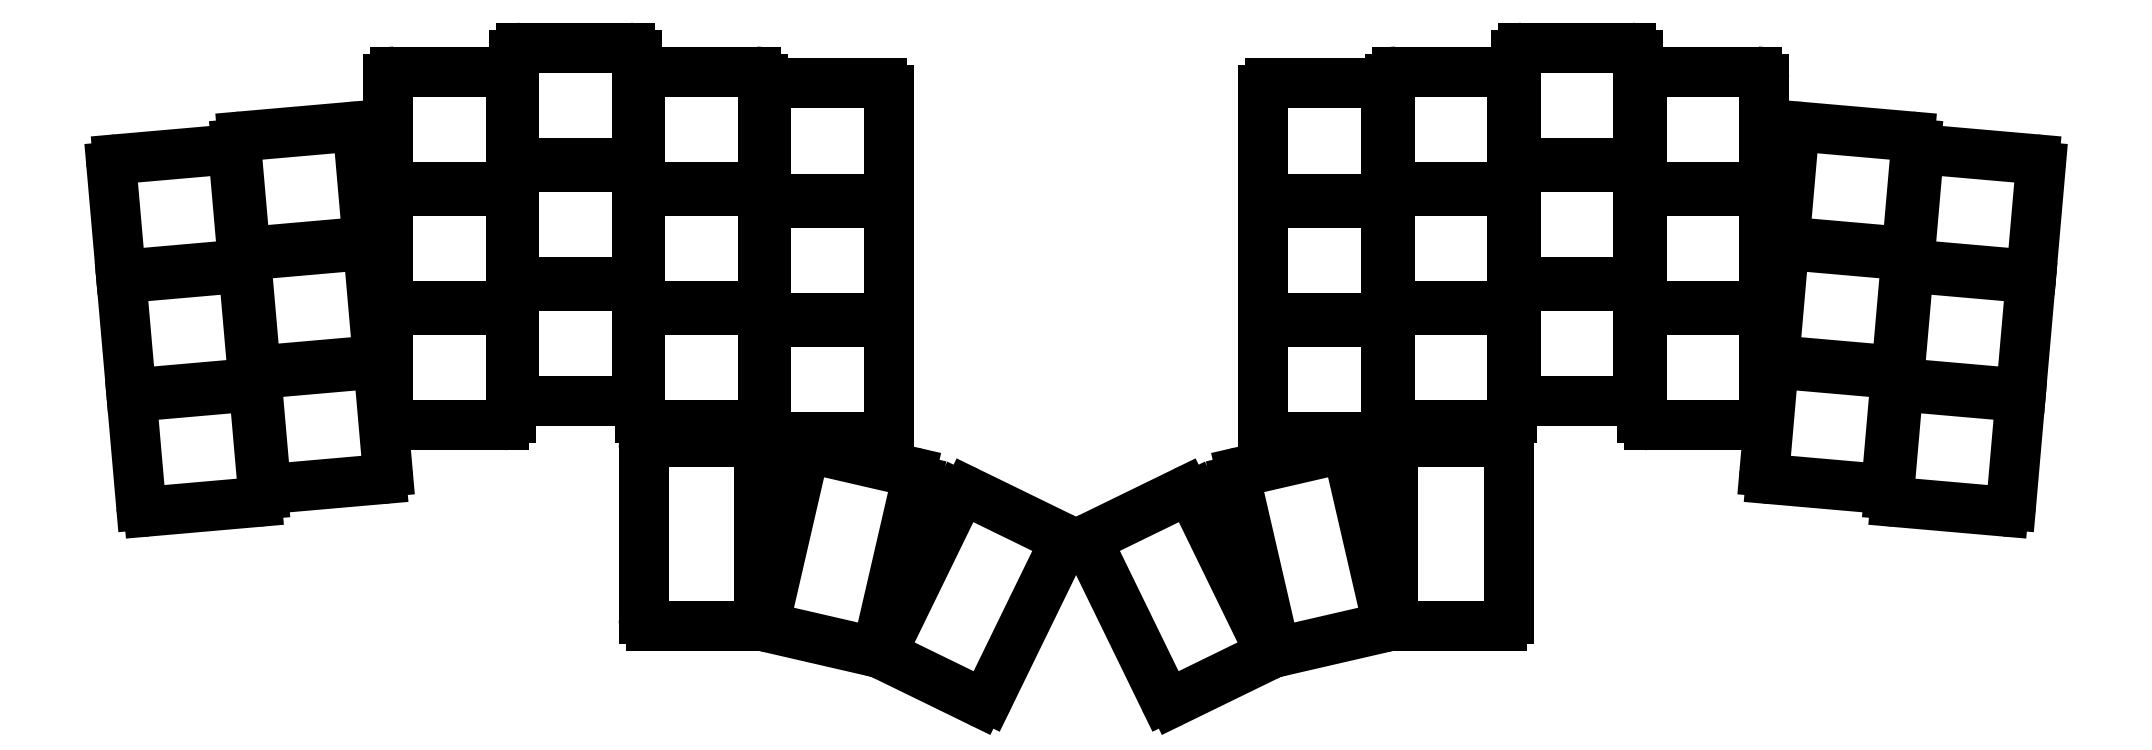
<metadata>
{"format":"dxf","ext":"dxf","renderer":"ezdxf+matplotlib","layout":"modelspace","background":"white","min_lineweight":24,"dpi":150}
</metadata>
<code>
0
SECTION
2
ENTITIES
0
LINE
8
0
10
10.93
20
-7.325
11
26.37
21
-5.974
0
ARC
8
0
10
26.28
20
-4.978
40
1
50
275
51
5
0
LINE
8
0
10
27.28
20
-4.891
11
26.02
21
9.554
0
ARC
8
0
10
25.02
20
9.467
40
1
50
5
51
95
0
LINE
8
0
10
24.93
20
10.46
11
9.492
21
9.112
0
ARC
8
0
10
9.579
20
8.116
40
1
50
95
51
185
0
LINE
8
0
10
8.583
20
8.029
11
9.847
21
-6.416
0
ARC
8
0
10
10.84
20
-6.329
40
1
50
185
51
275
0
LINE
8
0
10
9.448
20
9.61
11
24.89
21
10.96
0
ARC
8
0
10
24.8
20
11.96
40
1
50
275
51
5
0
LINE
8
0
10
25.8
20
12.04
11
24.53
21
26.49
0
ARC
8
0
10
23.54
20
26.4
40
1
50
5
51
95
0
LINE
8
0
10
23.45
20
27.4
11
8.01
21
26.05
0
ARC
8
0
10
8.097
20
25.05
40
1
50
95
51
185
0
LINE
8
0
10
7.101
20
24.96
11
8.365
21
10.52
0
ARC
8
0
10
9.361
20
10.61
40
1
50
185
51
275
0
LINE
8
0
10
7.967
20
26.55
11
23.41
21
27.9
0
ARC
8
0
10
23.32
20
28.89
40
1
50
275
51
5
0
LINE
8
0
10
24.32
20
28.98
11
23.05
21
43.42
0
ARC
8
0
10
22.06
20
43.34
40
1
50
5
51
95
0
LINE
8
0
10
21.97
20
44.33
11
6.529
21
42.98
0
ARC
8
0
10
6.616
20
41.99
40
1
50
95
51
185
0
LINE
8
0
10
5.62
20
41.9
11
6.883
21
27.45
0
ARC
8
0
10
7.88
20
27.54
40
1
50
185
51
275
0
LINE
8
0
10
28.71
20
-4.063
11
44.15
21
-2.712
0
ARC
8
0
10
44.07
20
-1.716
40
1
50
275
51
5
0
LINE
8
0
10
45.06
20
-1.629
11
43.8
21
12.82
0
ARC
8
0
10
42.8
20
12.73
40
1
50
5
51
95
0
LINE
8
0
10
42.72
20
13.73
11
27.28
21
12.37
0
ARC
8
0
10
27.36
20
11.38
40
1
50
95
51
185
0
LINE
8
0
10
26.37
20
11.29
11
27.63
21
-3.154
0
ARC
8
0
10
28.63
20
-3.067
40
1
50
185
51
275
0
LINE
8
0
10
27.23
20
12.87
11
42.67
21
14.22
0
ARC
8
0
10
42.59
20
15.22
40
1
50
275
51
5
0
LINE
8
0
10
43.58
20
15.31
11
42.32
21
29.75
0
ARC
8
0
10
41.32
20
29.66
40
1
50
5
51
95
0
LINE
8
0
10
41.23
20
30.66
11
25.79
21
29.31
0
ARC
8
0
10
25.88
20
28.31
40
1
50
95
51
185
0
LINE
8
0
10
24.88
20
28.23
11
26.15
21
13.78
0
ARC
8
0
10
27.14
20
13.87
40
1
50
185
51
275
0
LINE
8
0
10
25.75
20
29.81
11
41.19
21
31.16
0
ARC
8
0
10
41.1
20
32.15
40
1
50
275
51
5
0
LINE
8
0
10
42.1
20
32.24
11
40.84
21
46.69
0
ARC
8
0
10
39.84
20
46.6
40
1
50
5
51
95
0
LINE
8
0
10
39.75
20
47.6
11
24.31
21
46.24
0
ARC
8
0
10
24.4
20
45.25
40
1
50
95
51
185
0
LINE
8
0
10
23.4
20
45.16
11
24.67
21
30.72
0
ARC
8
0
10
25.66
20
30.8
40
1
50
185
51
275
0
LINE
8
0
10
46.1
20
4.994
11
61.6
21
4.994
0
ARC
8
0
10
61.6
20
5.994
40
1
50
270
51
360
0
LINE
8
0
10
62.6
20
5.994
11
62.6
21
20.49
0
ARC
8
0
10
61.6
20
20.49
40
1
50
0
51
90
0
LINE
8
0
10
61.6
20
21.49
11
46.1
21
21.49
0
ARC
8
0
10
46.1
20
20.49
40
1
50
90
51
180
0
LINE
8
0
10
45.1
20
20.49
11
45.1
21
5.994
0
ARC
8
0
10
46.1
20
5.994
40
1
50
180
51
270
0
LINE
8
0
10
46.1
20
21.99
11
61.6
21
21.99
0
ARC
8
0
10
61.6
20
22.99
40
1
50
270
51
360
0
LINE
8
0
10
62.6
20
22.99
11
62.6
21
37.49
0
ARC
8
0
10
61.6
20
37.49
40
1
50
0
51
90
0
LINE
8
0
10
61.6
20
38.49
11
46.1
21
38.49
0
ARC
8
0
10
46.1
20
37.49
40
1
50
90
51
180
0
LINE
8
0
10
45.1
20
37.49
11
45.1
21
22.99
0
ARC
8
0
10
46.1
20
22.99
40
1
50
180
51
270
0
LINE
8
0
10
46.1
20
38.99
11
61.6
21
38.99
0
ARC
8
0
10
61.6
20
39.99
40
1
50
270
51
360
0
LINE
8
0
10
62.6
20
39.99
11
62.6
21
54.49
0
ARC
8
0
10
61.6
20
54.49
40
1
50
0
51
90
0
LINE
8
0
10
61.6
20
55.49
11
46.1
21
55.49
0
ARC
8
0
10
46.1
20
54.49
40
1
50
90
51
180
0
LINE
8
0
10
45.1
20
54.49
11
45.1
21
39.99
0
ARC
8
0
10
46.1
20
39.99
40
1
50
180
51
270
0
LINE
8
0
10
64.1
20
8.394
11
79.6
21
8.394
0
ARC
8
0
10
79.6
20
9.394
40
1
50
270
51
360
0
LINE
8
0
10
80.6
20
9.394
11
80.6
21
23.89
0
ARC
8
0
10
79.6
20
23.89
40
1
50
0
51
90
0
LINE
8
0
10
79.6
20
24.89
11
64.1
21
24.89
0
ARC
8
0
10
64.1
20
23.89
40
1
50
90
51
180
0
LINE
8
0
10
63.1
20
23.89
11
63.1
21
9.394
0
ARC
8
0
10
64.1
20
9.394
40
1
50
180
51
270
0
LINE
8
0
10
64.1
20
25.39
11
79.6
21
25.39
0
ARC
8
0
10
79.6
20
26.39
40
1
50
270
51
360
0
LINE
8
0
10
80.6
20
26.39
11
80.6
21
40.89
0
ARC
8
0
10
79.6
20
40.89
40
1
50
0
51
90
0
LINE
8
0
10
79.6
20
41.89
11
64.1
21
41.89
0
ARC
8
0
10
64.1
20
40.89
40
1
50
90
51
180
0
LINE
8
0
10
63.1
20
40.89
11
63.1
21
26.39
0
ARC
8
0
10
64.1
20
26.39
40
1
50
180
51
270
0
LINE
8
0
10
64.1
20
42.39
11
79.6
21
42.39
0
ARC
8
0
10
79.6
20
43.39
40
1
50
270
51
360
0
LINE
8
0
10
80.6
20
43.39
11
80.6
21
57.89
0
ARC
8
0
10
79.6
20
57.89
40
1
50
0
51
90
0
LINE
8
0
10
79.6
20
58.89
11
64.1
21
58.89
0
ARC
8
0
10
64.1
20
57.89
40
1
50
90
51
180
0
LINE
8
0
10
63.1
20
57.89
11
63.1
21
43.39
0
ARC
8
0
10
64.1
20
43.39
40
1
50
180
51
270
0
LINE
8
0
10
82.1
20
4.994
11
97.6
21
4.994
0
ARC
8
0
10
97.6
20
5.994
40
1
50
270
51
360
0
LINE
8
0
10
98.6
20
5.994
11
98.6
21
20.49
0
ARC
8
0
10
97.6
20
20.49
40
1
50
0
51
90
0
LINE
8
0
10
97.6
20
21.49
11
82.1
21
21.49
0
ARC
8
0
10
82.1
20
20.49
40
1
50
90
51
180
0
LINE
8
0
10
81.1
20
20.49
11
81.1
21
5.994
0
ARC
8
0
10
82.1
20
5.994
40
1
50
180
51
270
0
LINE
8
0
10
82.1
20
21.99
11
97.6
21
21.99
0
ARC
8
0
10
97.6
20
22.99
40
1
50
270
51
360
0
LINE
8
0
10
98.6
20
22.99
11
98.6
21
37.49
0
ARC
8
0
10
97.6
20
37.49
40
1
50
0
51
90
0
LINE
8
0
10
97.6
20
38.49
11
82.1
21
38.49
0
ARC
8
0
10
82.1
20
37.49
40
1
50
90
51
180
0
LINE
8
0
10
81.1
20
37.49
11
81.1
21
22.99
0
ARC
8
0
10
82.1
20
22.99
40
1
50
180
51
270
0
LINE
8
0
10
82.1
20
38.99
11
97.6
21
38.99
0
ARC
8
0
10
97.6
20
39.99
40
1
50
270
51
360
0
LINE
8
0
10
98.6
20
39.99
11
98.6
21
54.49
0
ARC
8
0
10
97.6
20
54.49
40
1
50
0
51
90
0
LINE
8
0
10
97.6
20
55.49
11
82.1
21
55.49
0
ARC
8
0
10
82.1
20
54.49
40
1
50
90
51
180
0
LINE
8
0
10
81.1
20
54.49
11
81.1
21
39.99
0
ARC
8
0
10
82.1
20
39.99
40
1
50
180
51
270
0
LINE
8
0
10
100.1
20
3.294
11
115.6
21
3.294
0
ARC
8
0
10
115.6
20
4.294
40
1
50
270
51
360
0
LINE
8
0
10
116.6
20
4.294
11
116.6
21
18.79
0
ARC
8
0
10
115.6
20
18.79
40
1
50
0
51
90
0
LINE
8
0
10
115.6
20
19.79
11
100.1
21
19.79
0
ARC
8
0
10
100.1
20
18.79
40
1
50
90
51
180
0
LINE
8
0
10
99.1
20
18.79
11
99.1
21
4.294
0
ARC
8
0
10
100.1
20
4.294
40
1
50
180
51
270
0
LINE
8
0
10
100.1
20
20.29
11
115.6
21
20.29
0
ARC
8
0
10
115.6
20
21.29
40
1
50
270
51
360
0
LINE
8
0
10
116.6
20
21.29
11
116.6
21
35.79
0
ARC
8
0
10
115.6
20
35.79
40
1
50
0
51
90
0
LINE
8
0
10
115.6
20
36.79
11
100.1
21
36.79
0
ARC
8
0
10
100.1
20
35.79
40
1
50
90
51
180
0
LINE
8
0
10
99.1
20
35.79
11
99.1
21
21.29
0
ARC
8
0
10
100.1
20
21.29
40
1
50
180
51
270
0
LINE
8
0
10
100.1
20
37.29
11
115.6
21
37.29
0
ARC
8
0
10
115.6
20
38.29
40
1
50
270
51
360
0
LINE
8
0
10
116.6
20
38.29
11
116.6
21
52.79
0
ARC
8
0
10
115.6
20
52.79
40
1
50
0
51
90
0
LINE
8
0
10
115.6
20
53.79
11
100.1
21
53.79
0
ARC
8
0
10
100.1
20
52.79
40
1
50
90
51
180
0
LINE
8
0
10
99.1
20
52.79
11
99.1
21
38.29
0
ARC
8
0
10
100.1
20
38.29
40
1
50
180
51
270
0
LINE
8
0
10
260.3
20
-5.974
11
275.8
21
-7.325
0
ARC
8
0
10
275.9
20
-6.329
40
1
50
265
51
355
0
LINE
8
0
10
276.9
20
-6.416
11
278.1
21
8.029
0
ARC
8
0
10
277.1
20
8.116
40
1
50
355
51
85
0
LINE
8
0
10
277.2
20
9.112
11
261.8
21
10.46
0
ARC
8
0
10
261.7
20
9.467
40
1
50
85
51
175
0
LINE
8
0
10
260.7
20
9.554
11
259.4
21
-4.891
0
ARC
8
0
10
260.4
20
-4.978
40
1
50
175
51
265
0
LINE
8
0
10
261.8
20
10.96
11
277.3
21
9.61
0
ARC
8
0
10
277.3
20
10.61
40
1
50
265
51
355
0
LINE
8
0
10
278.3
20
10.52
11
279.6
21
24.96
0
ARC
8
0
10
278.6
20
25.05
40
1
50
355
51
85
0
LINE
8
0
10
278.7
20
26.05
11
263.2
21
27.4
0
ARC
8
0
10
263.2
20
26.4
40
1
50
85
51
175
0
LINE
8
0
10
262.2
20
26.49
11
260.9
21
12.04
0
ARC
8
0
10
261.9
20
11.96
40
1
50
175
51
265
0
LINE
8
0
10
263.3
20
27.9
11
278.7
21
26.55
0
ARC
8
0
10
278.8
20
27.54
40
1
50
265
51
355
0
LINE
8
0
10
279.8
20
27.45
11
281.1
21
41.9
0
ARC
8
0
10
280.1
20
41.99
40
1
50
355
51
85
0
LINE
8
0
10
280.2
20
42.98
11
264.7
21
44.33
0
ARC
8
0
10
264.6
20
43.34
40
1
50
85
51
175
0
LINE
8
0
10
263.6
20
43.42
11
262.4
21
28.98
0
ARC
8
0
10
263.4
20
28.89
40
1
50
175
51
265
0
LINE
8
0
10
242.5
20
-2.712
11
258
21
-4.063
0
ARC
8
0
10
258.1
20
-3.067
40
1
50
265
51
355
0
LINE
8
0
10
259.1
20
-3.154
11
260.3
21
11.29
0
ARC
8
0
10
259.3
20
11.38
40
1
50
355
51
85
0
LINE
8
0
10
259.4
20
12.37
11
244
21
13.73
0
ARC
8
0
10
243.9
20
12.73
40
1
50
85
51
175
0
LINE
8
0
10
242.9
20
12.82
11
241.6
21
-1.629
0
ARC
8
0
10
242.6
20
-1.716
40
1
50
175
51
265
0
LINE
8
0
10
244
20
14.22
11
259.5
21
12.87
0
ARC
8
0
10
259.6
20
13.87
40
1
50
265
51
355
0
LINE
8
0
10
260.6
20
13.78
11
261.8
21
28.23
0
ARC
8
0
10
260.8
20
28.31
40
1
50
355
51
85
0
LINE
8
0
10
260.9
20
29.31
11
245.5
21
30.66
0
ARC
8
0
10
245.4
20
29.66
40
1
50
85
51
175
0
LINE
8
0
10
244.4
20
29.75
11
243.1
21
15.31
0
ARC
8
0
10
244.1
20
15.22
40
1
50
175
51
265
0
LINE
8
0
10
245.5
20
31.16
11
261
21
29.81
0
ARC
8
0
10
261
20
30.8
40
1
50
265
51
355
0
LINE
8
0
10
262
20
30.72
11
263.3
21
45.16
0
ARC
8
0
10
262.3
20
45.25
40
1
50
355
51
85
0
LINE
8
0
10
262.4
20
46.24
11
246.9
21
47.6
0
ARC
8
0
10
246.9
20
46.6
40
1
50
85
51
175
0
LINE
8
0
10
245.9
20
46.69
11
244.6
21
32.24
0
ARC
8
0
10
245.6
20
32.15
40
1
50
175
51
265
0
LINE
8
0
10
225.1
20
4.994
11
240.6
21
4.994
0
ARC
8
0
10
240.6
20
5.994
40
1
50
270
51
360
0
LINE
8
0
10
241.6
20
5.994
11
241.6
21
20.49
0
ARC
8
0
10
240.6
20
20.49
40
1
50
0
51
90
0
LINE
8
0
10
240.6
20
21.49
11
225.1
21
21.49
0
ARC
8
0
10
225.1
20
20.49
40
1
50
90
51
180
0
LINE
8
0
10
224.1
20
20.49
11
224.1
21
5.994
0
ARC
8
0
10
225.1
20
5.994
40
1
50
180
51
270
0
LINE
8
0
10
225.1
20
21.99
11
240.6
21
21.99
0
ARC
8
0
10
240.6
20
22.99
40
1
50
270
51
360
0
LINE
8
0
10
241.6
20
22.99
11
241.6
21
37.49
0
ARC
8
0
10
240.6
20
37.49
40
1
50
0
51
90
0
LINE
8
0
10
240.6
20
38.49
11
225.1
21
38.49
0
ARC
8
0
10
225.1
20
37.49
40
1
50
90
51
180
0
LINE
8
0
10
224.1
20
37.49
11
224.1
21
22.99
0
ARC
8
0
10
225.1
20
22.99
40
1
50
180
51
270
0
LINE
8
0
10
225.1
20
38.99
11
240.6
21
38.99
0
ARC
8
0
10
240.6
20
39.99
40
1
50
270
51
360
0
LINE
8
0
10
241.6
20
39.99
11
241.6
21
54.49
0
ARC
8
0
10
240.6
20
54.49
40
1
50
0
51
90
0
LINE
8
0
10
240.6
20
55.49
11
225.1
21
55.49
0
ARC
8
0
10
225.1
20
54.49
40
1
50
90
51
180
0
LINE
8
0
10
224.1
20
54.49
11
224.1
21
39.99
0
ARC
8
0
10
225.1
20
39.99
40
1
50
180
51
270
0
LINE
8
0
10
207.1
20
8.394
11
222.6
21
8.394
0
ARC
8
0
10
222.6
20
9.394
40
1
50
270
51
360
0
LINE
8
0
10
223.6
20
9.394
11
223.6
21
23.89
0
ARC
8
0
10
222.6
20
23.89
40
1
50
0
51
90
0
LINE
8
0
10
222.6
20
24.89
11
207.1
21
24.89
0
ARC
8
0
10
207.1
20
23.89
40
1
50
90
51
180
0
LINE
8
0
10
206.1
20
23.89
11
206.1
21
9.394
0
ARC
8
0
10
207.1
20
9.394
40
1
50
180
51
270
0
LINE
8
0
10
207.1
20
25.39
11
222.6
21
25.39
0
ARC
8
0
10
222.6
20
26.39
40
1
50
270
51
360
0
LINE
8
0
10
223.6
20
26.39
11
223.6
21
40.89
0
ARC
8
0
10
222.6
20
40.89
40
1
50
0
51
90
0
LINE
8
0
10
222.6
20
41.89
11
207.1
21
41.89
0
ARC
8
0
10
207.1
20
40.89
40
1
50
90
51
180
0
LINE
8
0
10
206.1
20
40.89
11
206.1
21
26.39
0
ARC
8
0
10
207.1
20
26.39
40
1
50
180
51
270
0
LINE
8
0
10
207.1
20
42.39
11
222.6
21
42.39
0
ARC
8
0
10
222.6
20
43.39
40
1
50
270
51
360
0
LINE
8
0
10
223.6
20
43.39
11
223.6
21
57.89
0
ARC
8
0
10
222.6
20
57.89
40
1
50
0
51
90
0
LINE
8
0
10
222.6
20
58.89
11
207.1
21
58.89
0
ARC
8
0
10
207.1
20
57.89
40
1
50
90
51
180
0
LINE
8
0
10
206.1
20
57.89
11
206.1
21
43.39
0
ARC
8
0
10
207.1
20
43.39
40
1
50
180
51
270
0
LINE
8
0
10
189.1
20
4.994
11
204.6
21
4.994
0
ARC
8
0
10
204.6
20
5.994
40
1
50
270
51
360
0
LINE
8
0
10
205.6
20
5.994
11
205.6
21
20.49
0
ARC
8
0
10
204.6
20
20.49
40
1
50
0
51
90
0
LINE
8
0
10
204.6
20
21.49
11
189.1
21
21.49
0
ARC
8
0
10
189.1
20
20.49
40
1
50
90
51
180
0
LINE
8
0
10
188.1
20
20.49
11
188.1
21
5.994
0
ARC
8
0
10
189.1
20
5.994
40
1
50
180
51
270
0
LINE
8
0
10
189.1
20
21.99
11
204.6
21
21.99
0
ARC
8
0
10
204.6
20
22.99
40
1
50
270
51
360
0
LINE
8
0
10
205.6
20
22.99
11
205.6
21
37.49
0
ARC
8
0
10
204.6
20
37.49
40
1
50
0
51
90
0
LINE
8
0
10
204.6
20
38.49
11
189.1
21
38.49
0
ARC
8
0
10
189.1
20
37.49
40
1
50
90
51
180
0
LINE
8
0
10
188.1
20
37.49
11
188.1
21
22.99
0
ARC
8
0
10
189.1
20
22.99
40
1
50
180
51
270
0
LINE
8
0
10
189.1
20
38.99
11
204.6
21
38.99
0
ARC
8
0
10
204.6
20
39.99
40
1
50
270
51
360
0
LINE
8
0
10
205.6
20
39.99
11
205.6
21
54.49
0
ARC
8
0
10
204.6
20
54.49
40
1
50
0
51
90
0
LINE
8
0
10
204.6
20
55.49
11
189.1
21
55.49
0
ARC
8
0
10
189.1
20
54.49
40
1
50
90
51
180
0
LINE
8
0
10
188.1
20
54.49
11
188.1
21
39.99
0
ARC
8
0
10
189.1
20
39.99
40
1
50
180
51
270
0
LINE
8
0
10
171.1
20
3.294
11
186.6
21
3.294
0
ARC
8
0
10
186.6
20
4.294
40
1
50
270
51
360
0
LINE
8
0
10
187.6
20
4.294
11
187.6
21
18.79
0
ARC
8
0
10
186.6
20
18.79
40
1
50
0
51
90
0
LINE
8
0
10
186.6
20
19.79
11
171.1
21
19.79
0
ARC
8
0
10
171.1
20
18.79
40
1
50
90
51
180
0
LINE
8
0
10
170.1
20
18.79
11
170.1
21
4.294
0
ARC
8
0
10
171.1
20
4.294
40
1
50
180
51
270
0
LINE
8
0
10
171.1
20
20.29
11
186.6
21
20.29
0
ARC
8
0
10
186.6
20
21.29
40
1
50
270
51
360
0
LINE
8
0
10
187.6
20
21.29
11
187.6
21
35.79
0
ARC
8
0
10
186.6
20
35.79
40
1
50
0
51
90
0
LINE
8
0
10
186.6
20
36.79
11
171.1
21
36.79
0
ARC
8
0
10
171.1
20
35.79
40
1
50
90
51
180
0
LINE
8
0
10
170.1
20
35.79
11
170.1
21
21.29
0
ARC
8
0
10
171.1
20
21.29
40
1
50
180
51
270
0
LINE
8
0
10
171.1
20
37.29
11
186.6
21
37.29
0
ARC
8
0
10
186.6
20
38.29
40
1
50
270
51
360
0
LINE
8
0
10
187.6
20
38.29
11
187.6
21
52.79
0
ARC
8
0
10
186.6
20
52.79
40
1
50
0
51
90
0
LINE
8
0
10
186.6
20
53.79
11
171.1
21
53.79
0
ARC
8
0
10
171.1
20
52.79
40
1
50
90
51
180
0
LINE
8
0
10
170.1
20
52.79
11
170.1
21
38.29
0
ARC
8
0
10
171.1
20
38.29
40
1
50
180
51
270
0
LINE
8
0
10
98.1
20
-22.68
11
98.1
21
1.569
0
ARC
8
0
10
97.1
20
1.569
40
1
50
0
51
90
0
LINE
8
0
10
97.1
20
2.569
11
82.6
21
2.569
0
ARC
8
0
10
82.6
20
1.569
40
1
50
90
51
180
0
LINE
8
0
10
81.6
20
1.569
11
81.6
21
-22.68
0
ARC
8
0
10
82.6
20
-22.68
40
1
50
180
51
270
0
LINE
8
0
10
82.6
20
-23.68
11
97.1
21
-23.68
0
ARC
8
0
10
97.1
20
-22.68
40
1
50
270
51
0
0
LINE
8
0
10
115.1
20
-26.48
11
120.5
21
-2.851
0
ARC
8
0
10
119.6
20
-2.626
40
1
50
347
51
77
0
LINE
8
0
10
119.8
20
-1.651
11
105.7
21
1.611
0
ARC
8
0
10
105.4
20
0.6362
40
1
50
77
51
167
0
LINE
8
0
10
104.5
20
0.8612
11
99.02
21
-22.77
0
ARC
8
0
10
99.99
20
-22.99
40
1
50
167
51
257
0
LINE
8
0
10
99.77
20
-23.97
11
113.9
21
-27.23
0
ARC
8
0
10
114.1
20
-26.25
40
1
50
257
51
347
0
LINE
8
0
10
130.8
20
-34
11
141.4
21
-12.21
0
ARC
8
0
10
140.5
20
-11.77
40
1
50
334
51
64
0
LINE
8
0
10
141
20
-10.87
11
127.9
21
-4.513
0
ARC
8
0
10
127.5
20
-5.412
40
1
50
64
51
154
0
LINE
8
0
10
126.6
20
-4.973
11
116
21
-26.77
0
ARC
8
0
10
116.9
20
-27.21
40
1
50
154
51
244
0
LINE
8
0
10
116.4
20
-28.11
11
129.5
21
-34.46
0
ARC
8
0
10
129.9
20
-33.56
40
1
50
244
51
334
0
LINE
8
0
10
188.6
20
1.569
11
188.6
21
-22.68
0
ARC
8
0
10
189.6
20
-22.68
40
1
50
180
51
270
0
LINE
8
0
10
189.6
20
-23.68
11
204.1
21
-23.68
0
ARC
8
0
10
204.1
20
-22.68
40
1
50
270
51
0
0
LINE
8
0
10
205.1
20
-22.68
11
205.1
21
1.569
0
ARC
8
0
10
204.1
20
1.569
40
1
50
0
51
90
0
LINE
8
0
10
204.1
20
2.569
11
189.6
21
2.569
0
ARC
8
0
10
189.6
20
1.569
40
1
50
90
51
180
0
LINE
8
0
10
166.2
20
-2.851
11
171.6
21
-26.48
0
ARC
8
0
10
172.6
20
-26.25
40
1
50
193
51
283
0
LINE
8
0
10
172.8
20
-27.23
11
186.9
21
-23.97
0
ARC
8
0
10
186.7
20
-22.99
40
1
50
283
51
13
0
LINE
8
0
10
187.7
20
-22.77
11
182.2
21
0.8612
0
ARC
8
0
10
181.3
20
0.6362
40
1
50
13
51
103
0
LINE
8
0
10
181
20
1.611
11
166.9
21
-1.651
0
ARC
8
0
10
167.1
20
-2.626
40
1
50
103
51
193
0
LINE
8
0
10
145.3
20
-12.21
11
155.9
21
-34
0
ARC
8
0
10
156.8
20
-33.56
40
1
50
206
51
296
0
LINE
8
0
10
157.2
20
-34.46
11
170.3
21
-28.11
0
ARC
8
0
10
169.8
20
-27.21
40
1
50
296
51
26
0
LINE
8
0
10
170.7
20
-26.77
11
160.1
21
-4.973
0
ARC
8
0
10
159.2
20
-5.412
40
1
50
26
51
116
0
LINE
8
0
10
158.8
20
-4.513
11
145.7
21
-10.87
0
ARC
8
0
10
146.2
20
-11.77
40
1
50
116
51
206
0
ENDSEC
0
EOF

</code>
